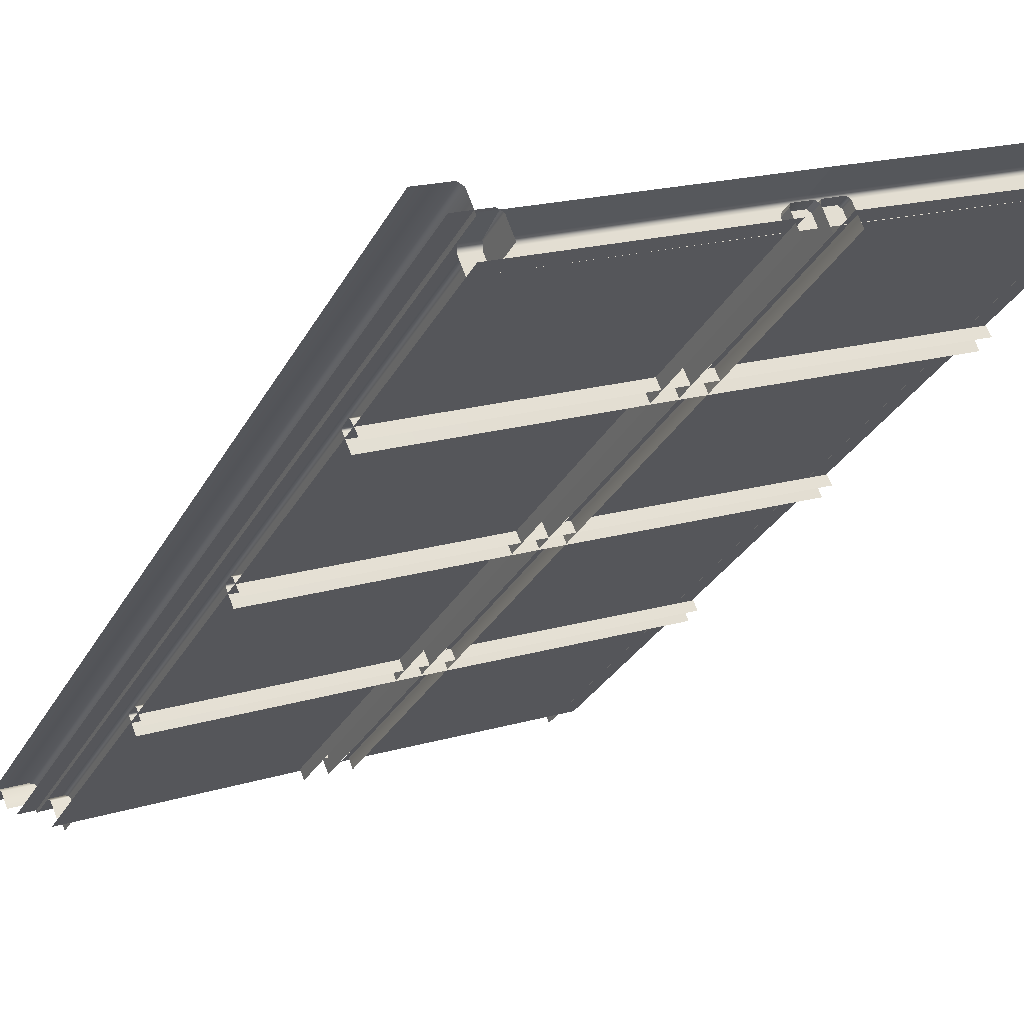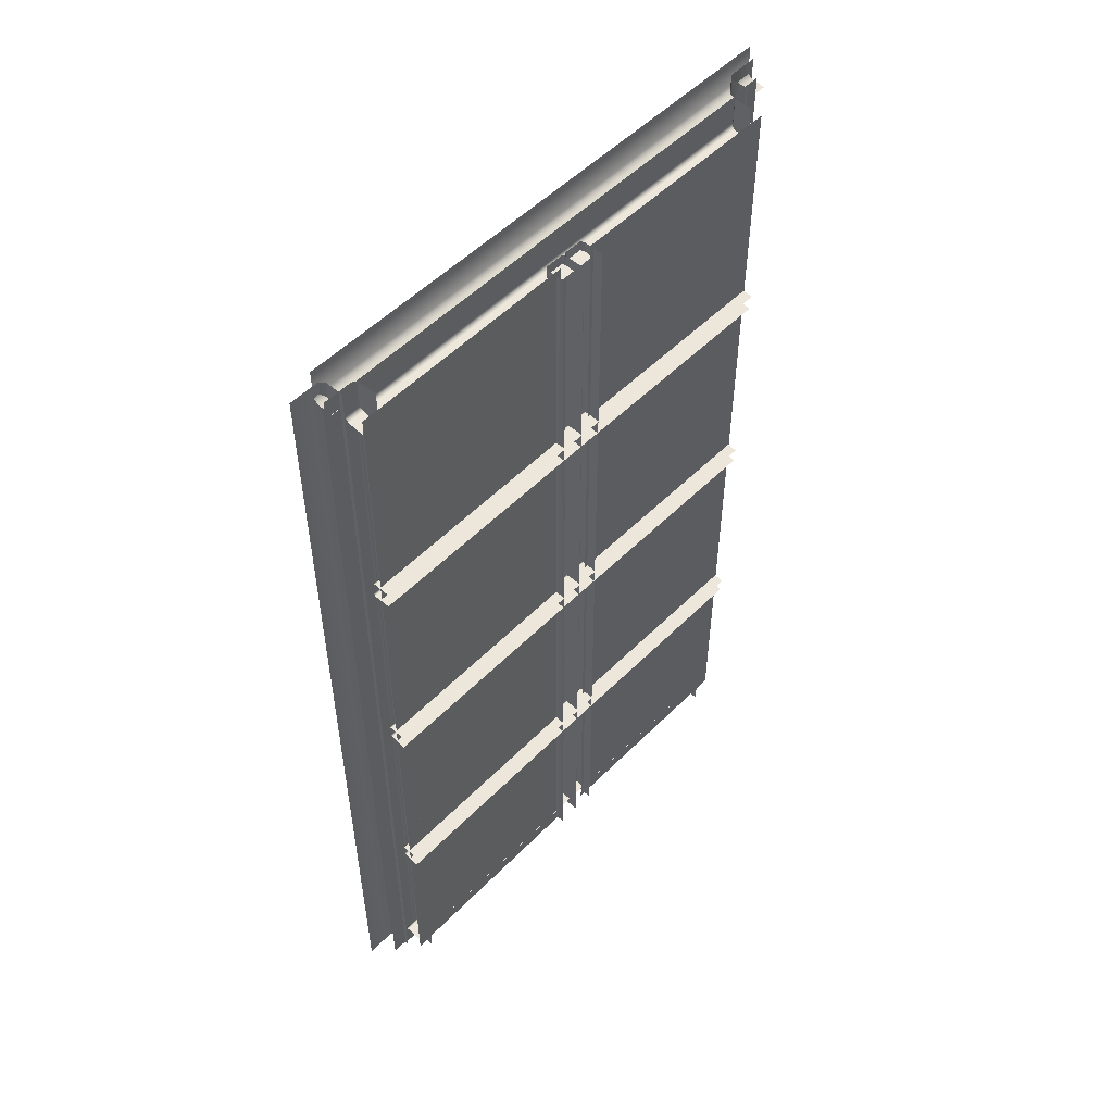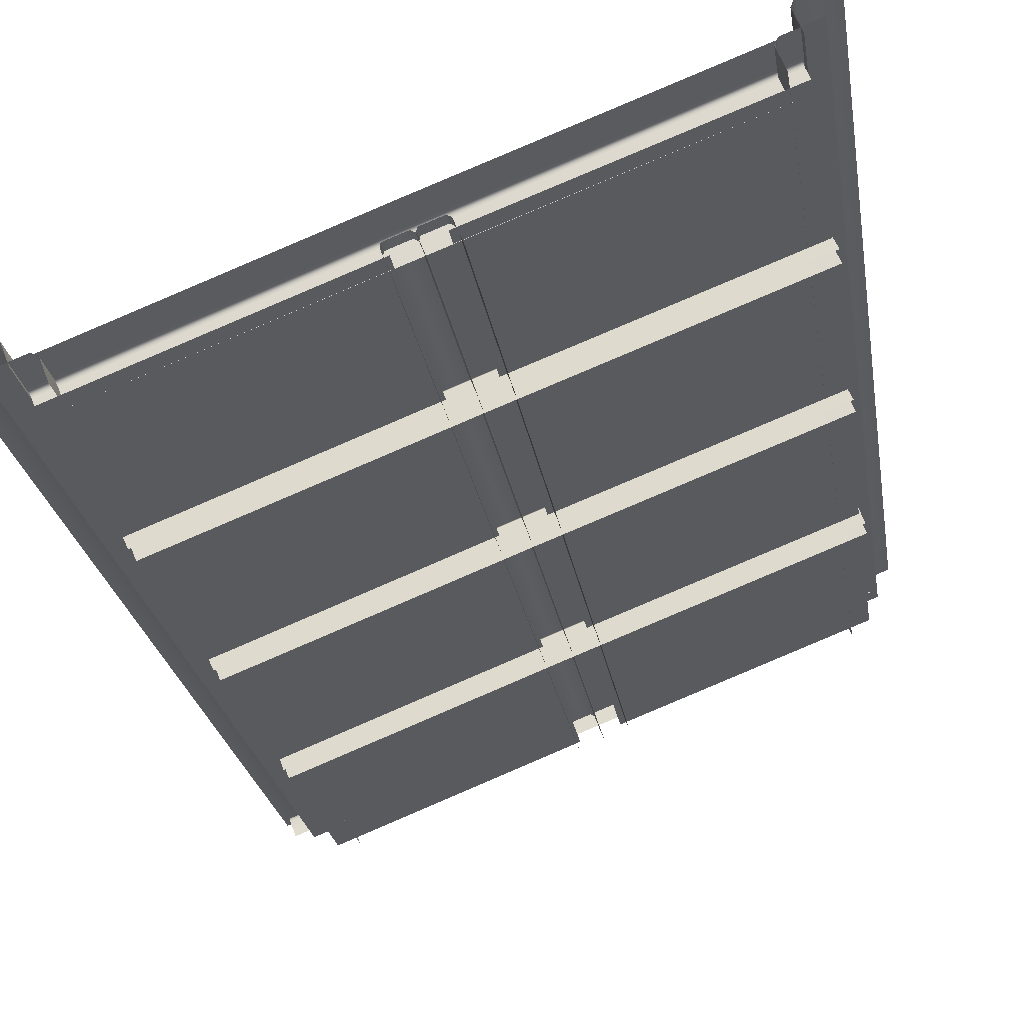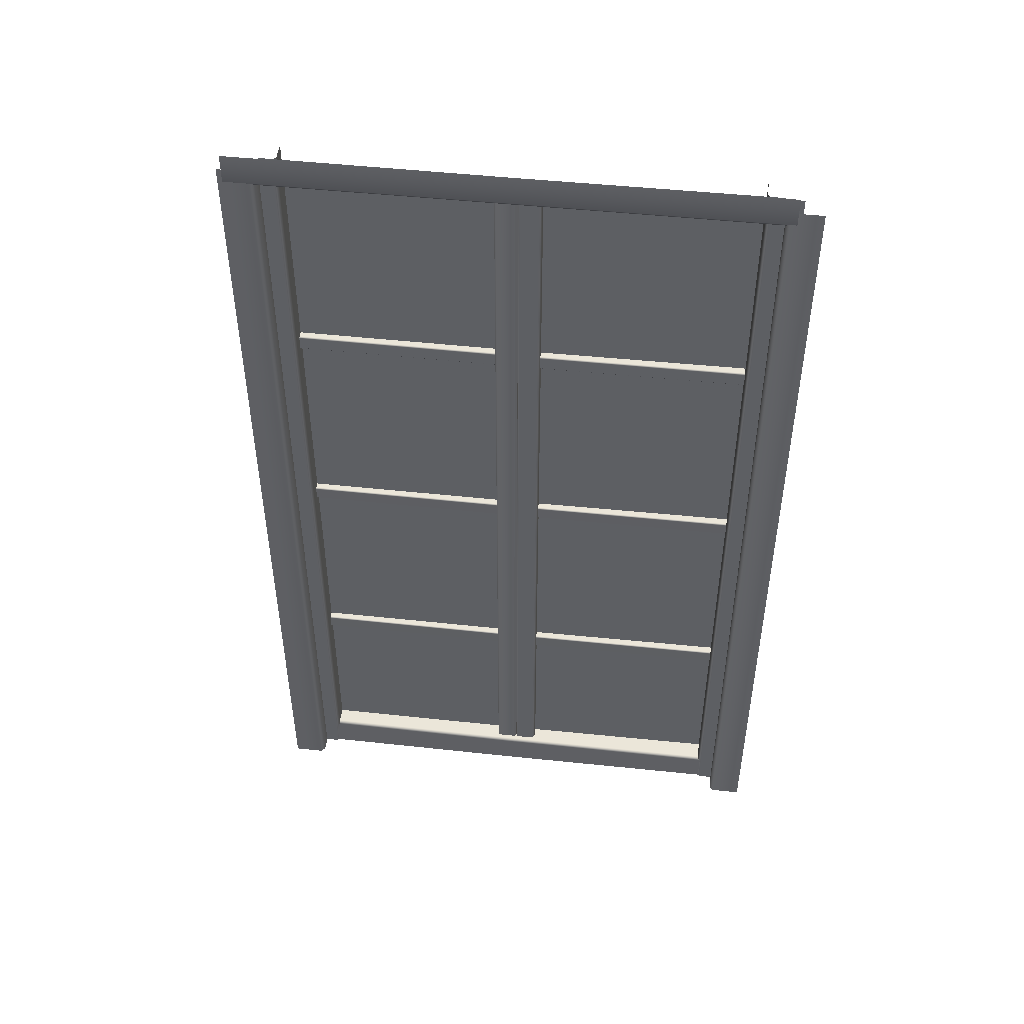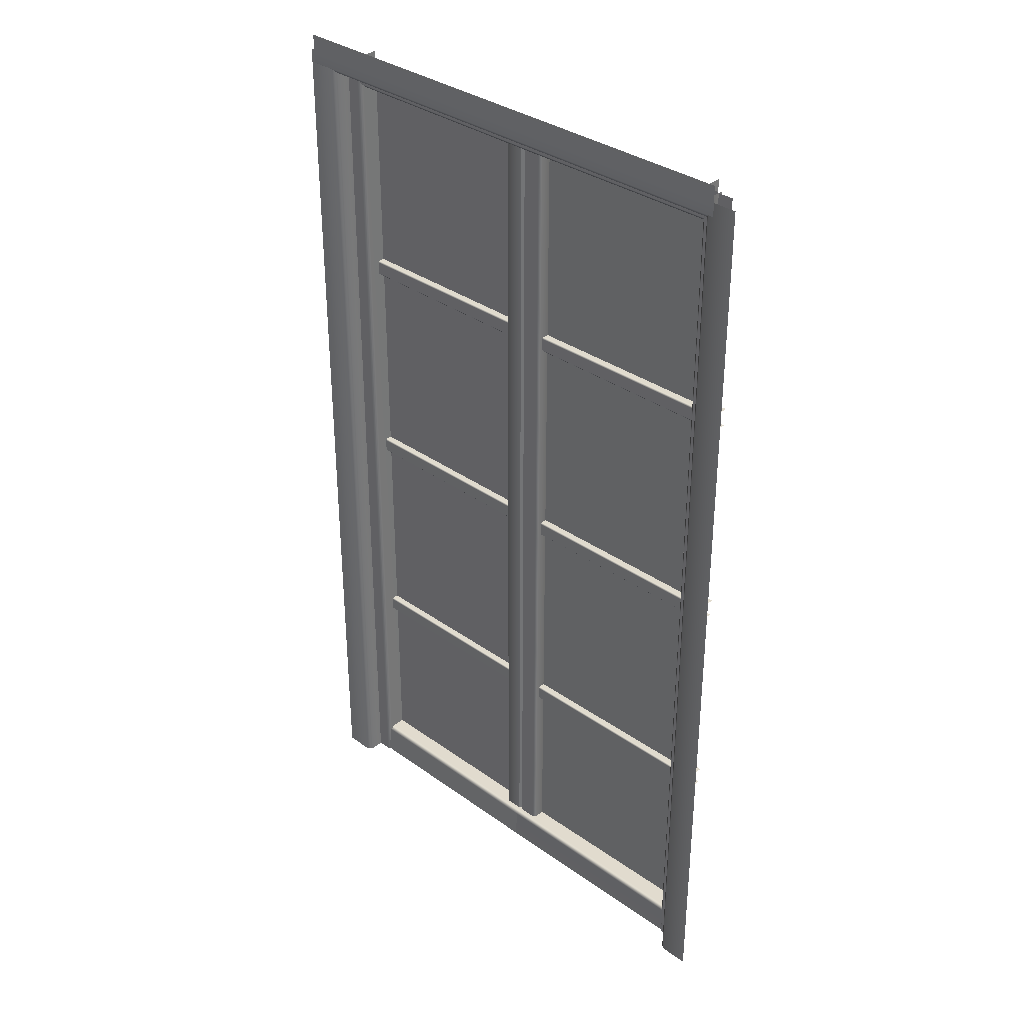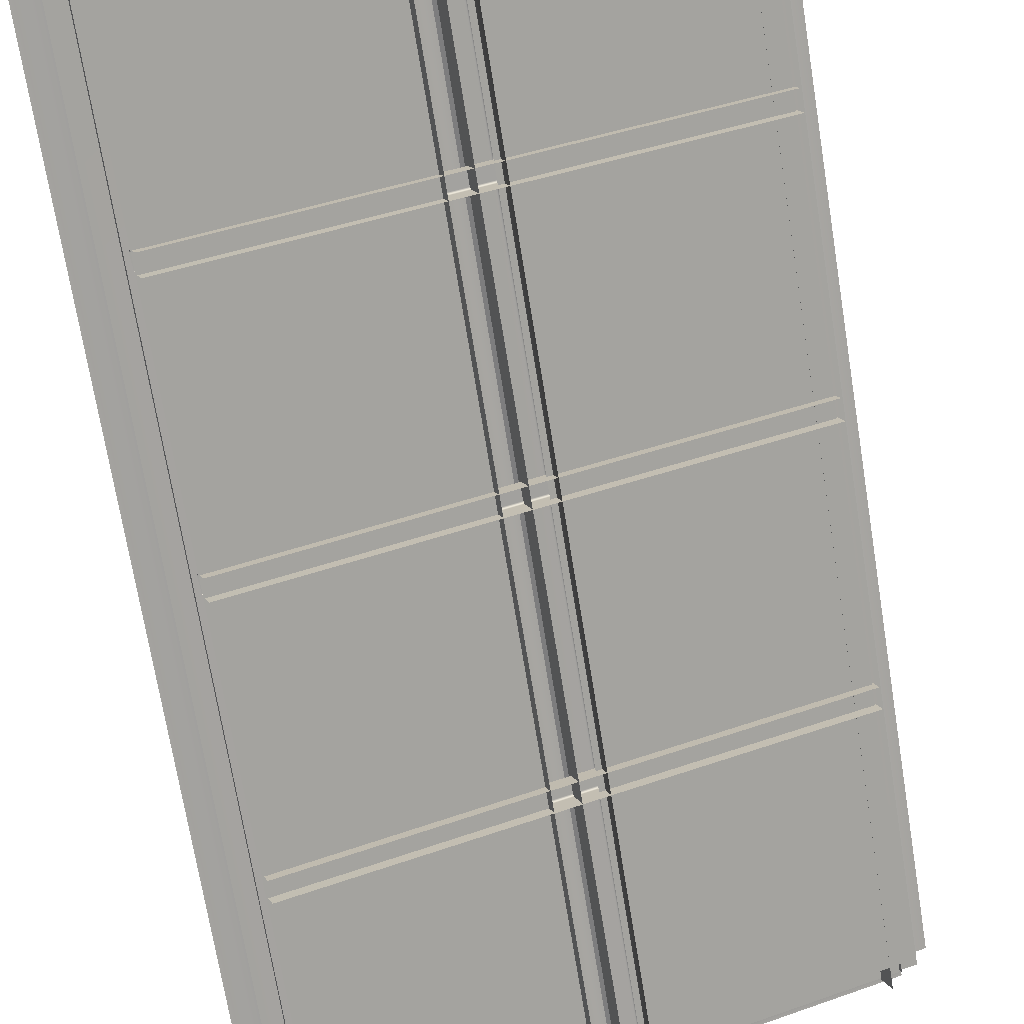
<metadata>
{"format":"obj","ext":"obj","renderer":"f3d","projection":"perspective","resolution":1024,"background":"white","views":[{"elev":-27.9,"azim":-22.7,"up":"+Z"},{"elev":52.9,"azim":111.6,"up":"+Y"},{"elev":-22.6,"azim":8.2,"up":"+Z"},{"elev":48.6,"azim":-14.8,"up":"+Y"},{"elev":34.1,"azim":22.4,"up":"+Y"},{"elev":-70.6,"azim":9.2,"up":"+Z"}]}
</metadata>
<code>
o Bistro_Research_Exterior_Paris_Building_01_paris_buildi_a43ea04
v 7.618 8.027 4.23
v 7.618 10.97 4.23
v 7.629 8.027 4.203
v 7.629 10.97 4.203
v 7.606 8.027 4.236
v 7.618 8.027 4.23
v 7.606 10.97 4.236
v 7.618 10.97 4.23
v 7.548 8.027 4.202
v 7.548 10.97 4.202
v 7.573 8.027 4.138
v 7.573 10.97 4.138
v 7.713 8.027 4.194
v 7.713 10.97 4.194
v 7.713 10.97 4.194
v 7.713 8.027 4.194
v 7.688 10.97 4.258
v 7.688 8.027 4.258
v 7.677 10.97 4.264
v 7.677 8.027 4.264
v 7.62 10.97 4.242
v 7.62 8.027 4.242
v 7.55 10.97 4.214
v 7.55 8.027 4.214
v 7.64 8.027 4.173
v 7.64 10.97 4.173
v 7.643 8.027 4.167
v 7.643 10.97 4.167
v 8.343 7.947 4.475
v 8.319 7.947 4.535
v 8.343 11.05 4.475
v 8.319 11.05 4.533
v 8.326 7.947 4.553
v 8.327 11.05 4.551
v 8.42 11.05 4.588
v 8.419 7.947 4.591
v 8.392 10.94 4.5
v 8.373 10.94 4.548
v 7.628 10.94 4.202
v 7.61 10.94 4.248
v 8.368 10.96 4.561
v 7.605 10.96 4.261
v 7.605 11.05 4.261
v 8.368 11.05 4.561
v 8.41 10.2 4.468
v 8.391 10.2 4.518
v 7.646 10.2 4.17
v 7.628 10.2 4.218
v 8.389 10.21 4.524
v 7.626 10.21 4.224
v 7.624 10.25 4.223
v 8.388 10.25 4.523
v 8.39 10.26 4.517
v 7.627 10.26 4.217
v 7.647 10.26 4.165
v 8.411 10.26 4.464
v 8.409 9.436 4.468
v 8.388 9.438 4.515
v 7.645 9.436 4.169
v 7.624 9.438 4.215
v 8.385 9.445 4.521
v 7.622 9.445 4.222
v 7.624 9.488 4.223
v 8.387 9.488 4.523
v 8.39 9.495 4.517
v 7.627 9.495 4.217
v 7.647 9.494 4.165
v 8.411 9.495 4.464
v 8.409 8.669 4.468
v 8.387 8.672 4.515
v 7.645 8.669 4.169
v 7.623 8.672 4.215
v 8.384 8.678 4.521
v 7.621 8.678 4.222
v 7.624 8.722 4.223
v 8.387 8.722 4.523
v 8.39 8.728 4.517
v 7.627 8.728 4.217
v 7.647 8.728 4.165
v 8.411 8.728 4.464
v 6.934 11.05 3.921
v 6.912 11.05 3.976
v 6.934 7.947 3.921
v 6.912 7.947 3.978
v 6.894 11.05 3.984
v 6.894 7.947 3.986
v 6.8 7.947 3.949
v 6.801 11.05 3.947
v 6.883 8.064 3.901
v 6.865 8.064 3.946
v 7.63 8.064 4.197
v 7.61 8.064 4.248
v 6.86 8.05 3.96
v 7.605 8.05 4.261
v 7.604 7.947 4.264
v 6.858 7.947 3.965
v 6.9 10.26 3.869
v 6.88 10.26 3.919
v 6.878 10.25 3.925
v 6.879 10.21 3.926
v 6.882 10.2 3.919
v 6.899 10.2 3.873
v 6.9 9.494 3.869
v 6.88 9.495 3.919
v 6.878 9.488 3.925
v 6.876 9.445 3.923
v 6.878 9.438 3.917
v 6.898 9.436 3.873
v 6.9 8.727 3.869
v 6.88 8.728 3.919
v 6.877 8.722 3.925
v 6.875 8.678 3.923
v 6.877 8.672 3.917
v 6.898 8.669 3.873
v 8.376 7.947 4.557
v 8.352 7.947 4.617
v 8.376 11.05 4.557
v 8.353 11.05 4.615
v 8.36 7.947 4.635
v 8.361 11.05 4.633
v 8.454 11.05 4.67
v 8.453 7.947 4.672
v 8.404 10.99 4.58
v 8.384 11 4.628
v 6.761 10.99 3.933
v 6.742 11 3.98
v 8.379 11.01 4.641
v 6.737 11.01 3.992
v 6.737 11.11 3.993
v 8.379 11.11 4.641
v 6.856 11.05 3.958
v 6.834 11.05 4.013
v 6.856 7.947 3.958
v 6.833 7.947 4.015
v 6.816 11.05 4.021
v 6.815 7.947 4.023
v 6.721 7.947 3.985
v 6.723 11.05 3.984
v 8.372 8.064 4.551
v 8.394 8.064 4.496
v 8.367 8.05 4.564
v 8.367 7.947 4.564
v 6.863 10.94 3.95
v 6.882 10.94 3.905
v 6.858 10.96 3.963
v 6.858 11.05 3.963
v 7.685 10.99 4.22
v 7.685 8.009 4.22
v 8.394 10.99 4.496
v 8.394 8.009 4.496
v 7.571 8.023 4.174
v 7.571 10.99 4.174
v 6.883 10.99 3.901
v 6.883 8.023 3.901
v 6.883 8.009 3.901
v 7.571 8.009 4.174
f 1 2 3
f 2 4 3
f 5 6 7
f 6 8 7
f 9 10 11
f 10 12 11
f 13 14 15
f 16 13 15
f 15 17 16
f 17 18 16
f 18 17 19
f 20 18 19
f 20 19 21
f 22 20 21
f 21 2 22
f 2 1 22
f 5 7 23
f 24 5 23
f 23 10 24
f 10 9 24
f 8 6 25
f 26 8 25
f 25 27 26
f 27 28 26
f 29 30 31
f 30 32 31
f 30 33 32
f 33 34 32
f 35 34 33
f 36 35 33
f 37 38 39
f 38 40 39
f 38 41 40
f 41 42 40
f 43 42 41
f 44 43 41
f 45 46 47
f 46 48 47
f 46 49 48
f 49 50 48
f 51 50 49
f 52 51 49
f 52 53 51
f 53 54 51
f 54 53 55
f 53 56 55
f 57 58 59
f 58 60 59
f 58 61 60
f 61 62 60
f 63 62 61
f 64 63 61
f 64 65 63
f 65 66 63
f 66 65 67
f 65 68 67
f 69 70 71
f 70 72 71
f 70 73 72
f 73 74 72
f 75 74 73
f 76 75 73
f 76 77 75
f 77 78 75
f 78 77 79
f 77 80 79
f 81 82 83
f 82 84 83
f 82 85 84
f 85 86 84
f 87 86 85
f 88 87 85
f 89 90 91
f 90 92 91
f 90 93 92
f 93 94 92
f 95 94 93
f 96 95 93
f 97 98 55
f 98 54 55
f 54 98 99
f 51 54 99
f 51 99 50
f 99 100 50
f 50 100 101
f 48 50 101
f 48 101 47
f 101 102 47
f 103 104 67
f 104 66 67
f 66 104 105
f 63 66 105
f 63 105 62
f 105 106 62
f 62 106 107
f 60 62 107
f 60 107 59
f 107 108 59
f 109 110 79
f 110 78 79
f 78 110 111
f 75 78 111
f 75 111 74
f 111 112 74
f 74 112 113
f 72 74 113
f 72 113 71
f 113 114 71
f 115 116 117
f 116 118 117
f 116 119 118
f 119 120 118
f 121 120 119
f 122 121 119
f 123 124 125
f 124 126 125
f 124 127 126
f 127 128 126
f 129 128 127
f 130 129 127
f 131 132 133
f 132 134 133
f 132 135 134
f 135 136 134
f 137 136 135
f 138 137 135
f 139 140 91
f 92 139 91
f 92 94 139
f 94 141 139
f 142 141 94
f 95 142 94
f 143 144 39
f 40 143 39
f 40 42 143
f 42 145 143
f 146 145 42
f 43 146 42
f 147 148 149
f 148 150 149
f 151 152 153
f 154 151 153
f 154 155 151
f 155 156 151

</code>
